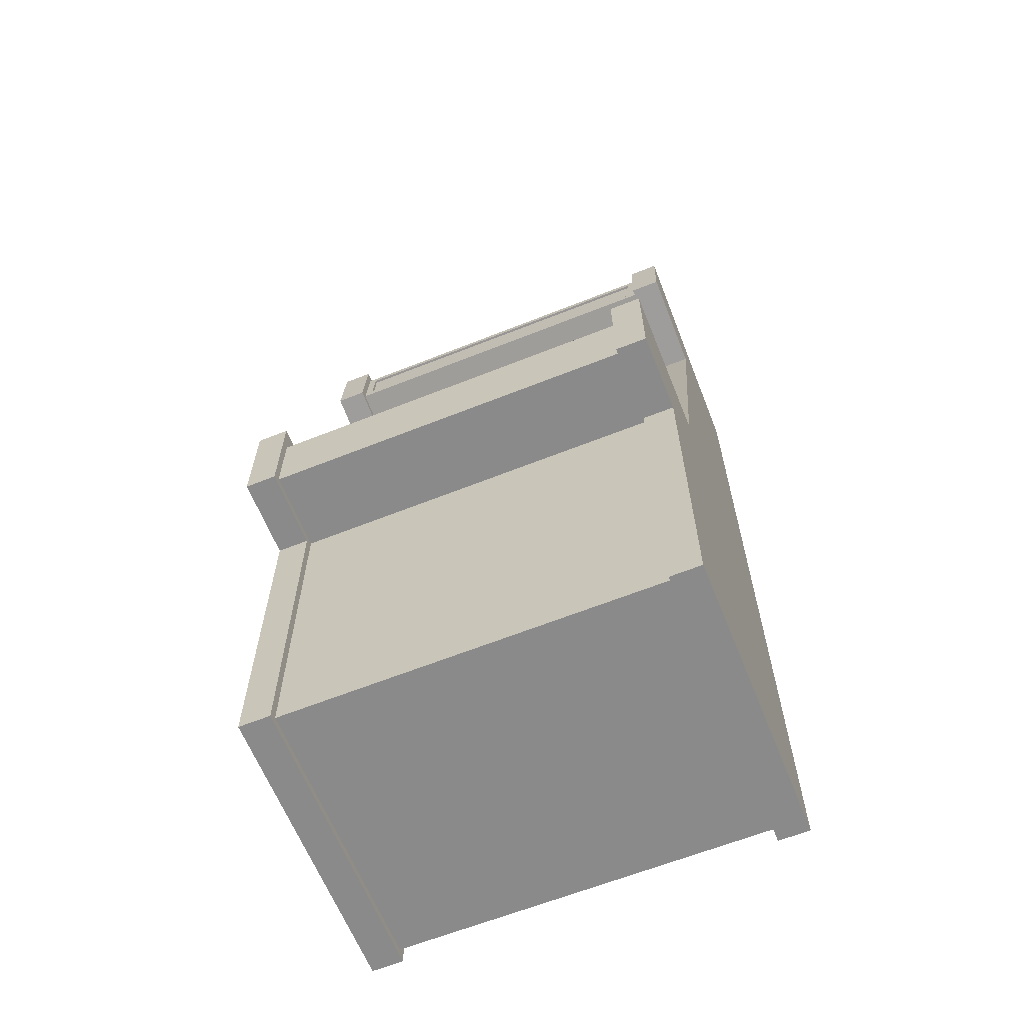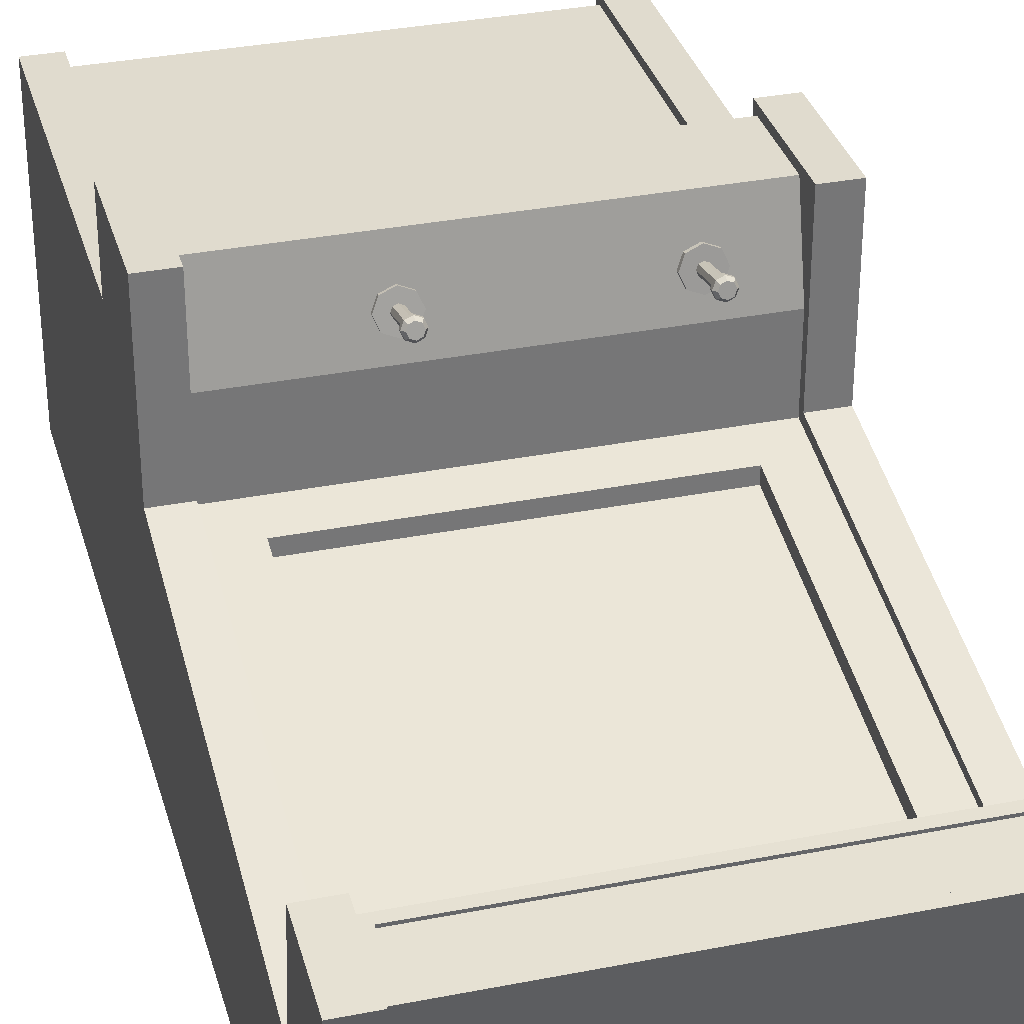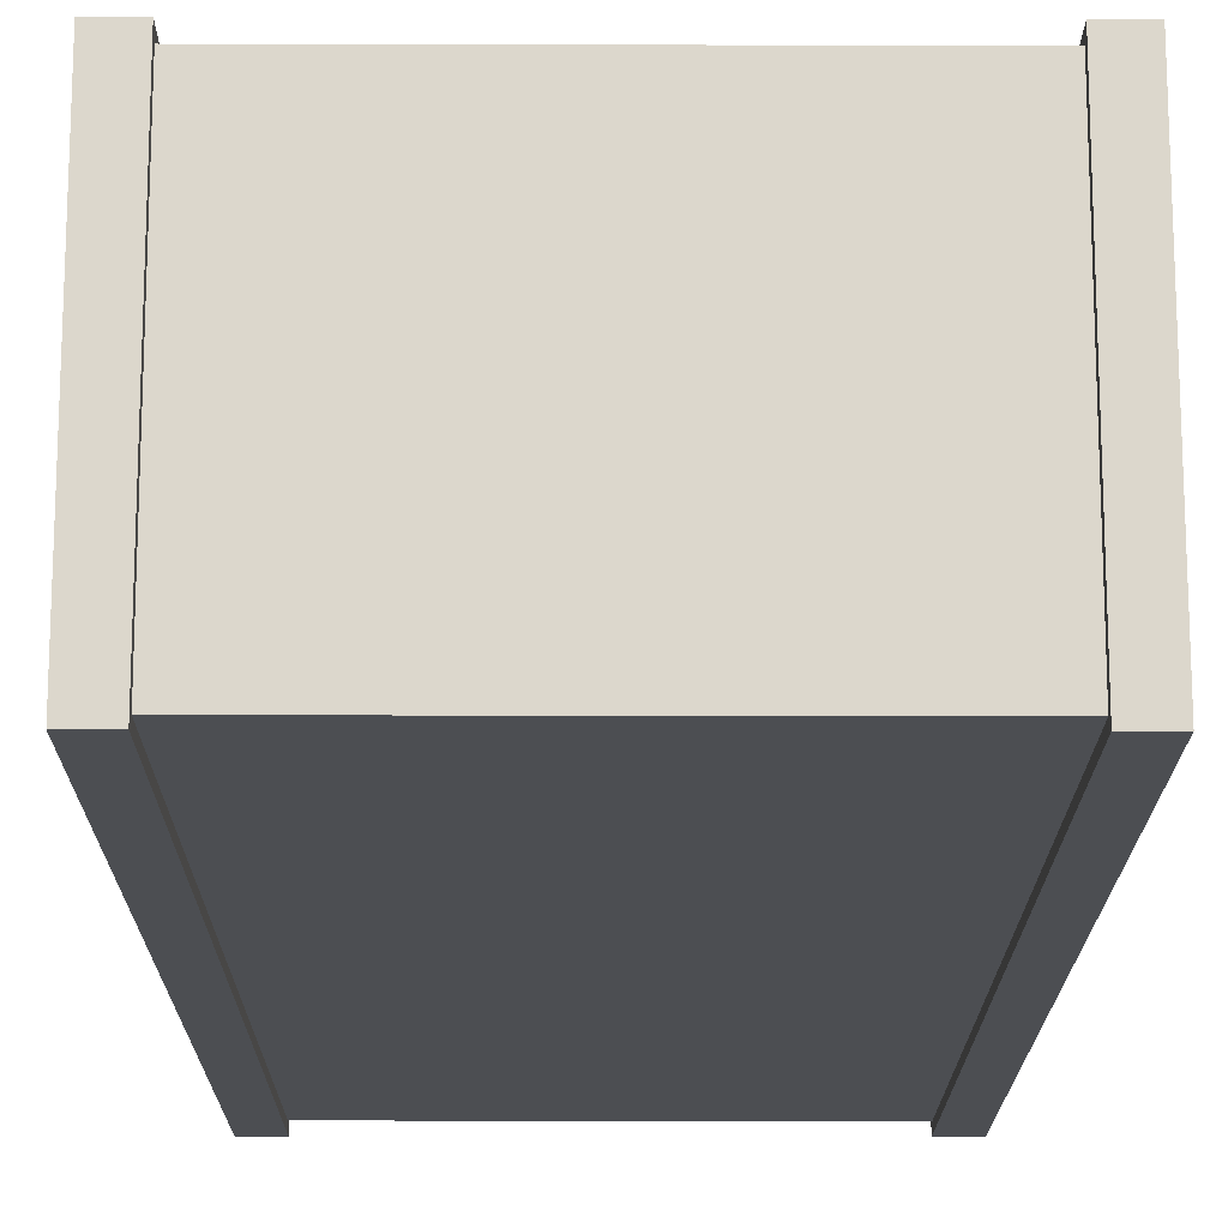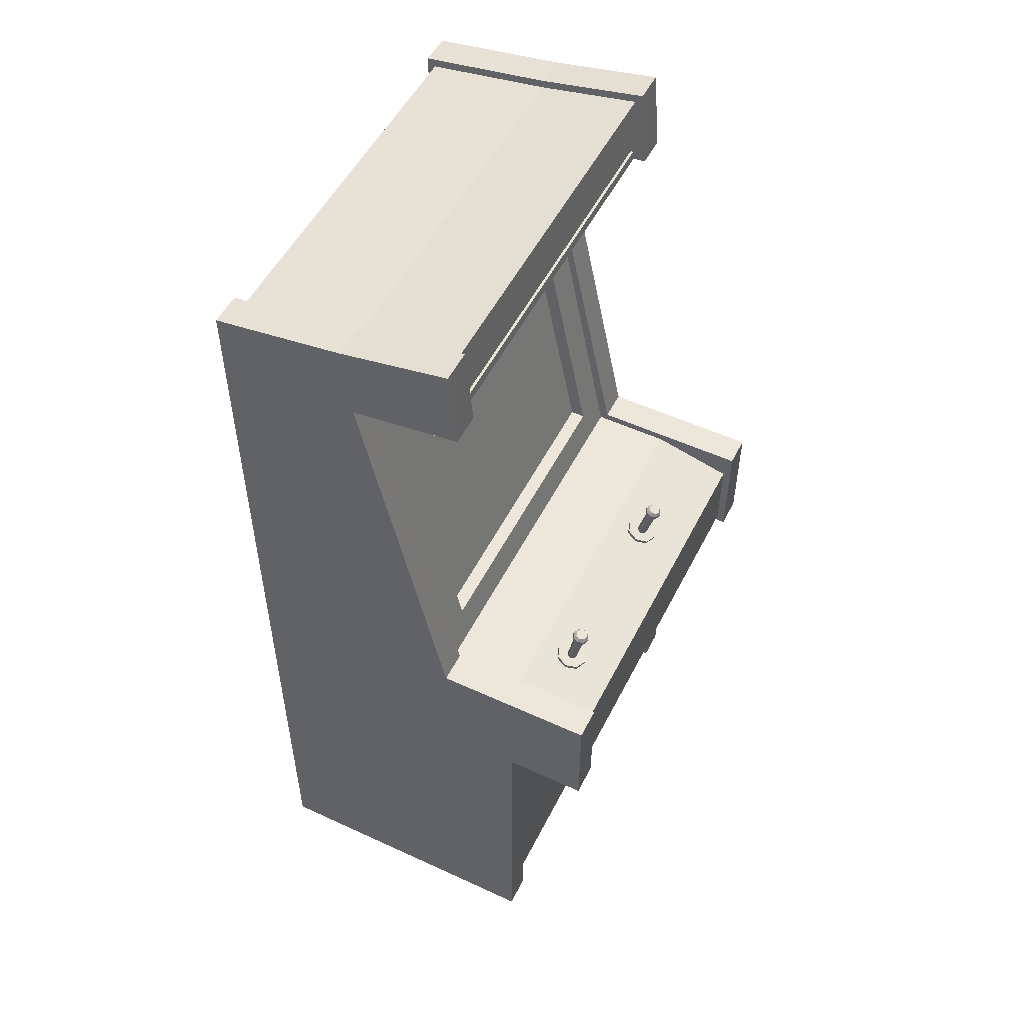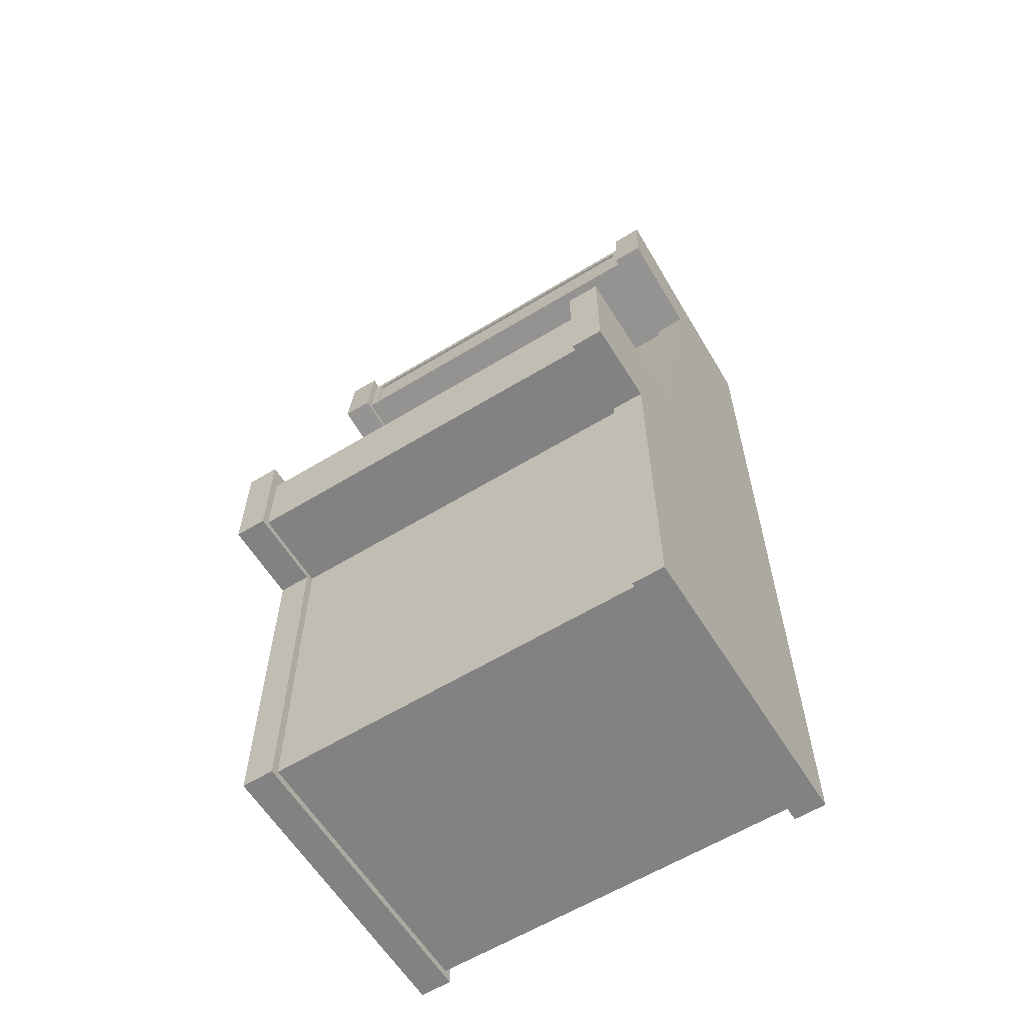
<metadata>
{"format":"obj","ext":"obj","renderer":"f3d","projection":"perspective","resolution":1024,"background":"white","views":[{"elev":-63.6,"azim":21.9,"up":"+Y"},{"elev":33.4,"azim":164.9,"up":"+Z"},{"elev":-16.9,"azim":-0.3,"up":"+Z"},{"elev":52.4,"azim":-63.6,"up":"+Y"},{"elev":-60.9,"azim":31.8,"up":"+Y"}]}
</metadata>
<code>
o game_consol_2_Mesh
v -0.1349 0.704 0.1949
v -0.1349 0.7837 0.2127
v -0.1265 0.704 0.1949
v -0.1265 0.7665 0.2088
v -0.129 0.7053 0.1892
v -0.129 0.7678 0.2031
v -0.1349 0.7059 0.1868
v -0.1349 0.7684 0.2007
v -0.1408 0.7053 0.1892
v -0.1408 0.7678 0.2031
v -0.1432 0.704 0.1949
v -0.1432 0.7665 0.2088
v -0.1408 0.7028 0.2007
v -0.1408 0.7653 0.2146
v -0.1349 0.7022 0.2031
v -0.1349 0.7647 0.217
v -0.129 0.7028 0.2007
v -0.129 0.7653 0.2146
v -0.1408 0.7142 0.1912
v -0.1432 0.7129 0.1969
v -0.1408 0.7117 0.2027
v -0.1349 0.7111 0.205
v -0.129 0.7117 0.2027
v -0.1265 0.7129 0.1969
v -0.129 0.7142 0.1912
v -0.1349 0.7148 0.1888
v -0.1089 0.704 0.1949
v -0.1165 0.708 0.177
v -0.1349 0.7097 0.1696
v -0.1533 0.708 0.177
v -0.1609 0.704 0.1949
v -0.1533 0.7 0.2129
v -0.1349 0.6984 0.2203
v -0.1165 0.7 0.2129
v -0.1533 0.7169 0.179
v -0.1609 0.7129 0.1969
v -0.1533 0.7089 0.2148
v -0.1349 0.7073 0.2223
v -0.1165 0.7089 0.2148
v -0.1089 0.7129 0.1969
v -0.1165 0.7169 0.179
v -0.1349 0.7186 0.1715
v -0.1213 0.7717 0.21
v -0.1253 0.7738 0.2006
v -0.1349 0.7747 0.1967
v -0.1445 0.7738 0.2006
v -0.1485 0.7717 0.21
v -0.1445 0.7696 0.2194
v -0.1349 0.7688 0.2233
v -0.1253 0.7696 0.2194
v -0.1213 0.7783 0.2115
v -0.1253 0.7803 0.2021
v -0.1349 0.7812 0.1982
v -0.1445 0.7803 0.2021
v -0.1485 0.7783 0.2115
v -0.1445 0.7762 0.2208
v -0.1349 0.7753 0.2247
v -0.1253 0.7762 0.2208
v -0.1253 0.7837 0.2127
v -0.1281 0.7852 0.206
v -0.1349 0.7858 0.2033
v -0.1417 0.7852 0.206
v -0.1445 0.7837 0.2127
v -0.1417 0.7823 0.2193
v -0.1349 0.7817 0.222
v -0.1281 0.7823 0.2193
v 0.1666 0.7045 0.193
v 0.1671 0.7832 0.2148
v 0.1749 0.7044 0.1931
v 0.1753 0.7661 0.2102
v 0.1726 0.706 0.1874
v 0.173 0.7677 0.2045
v 0.1668 0.7068 0.1849
v 0.1671 0.7685 0.2021
v 0.1608 0.7062 0.1872
v 0.1612 0.7679 0.2043
v 0.1583 0.7046 0.1928
v 0.1587 0.7663 0.21
v 0.1606 0.703 0.1985
v 0.161 0.7647 0.2157
v 0.1665 0.7023 0.201
v 0.1668 0.764 0.2181
v 0.1724 0.7029 0.1987
v 0.1728 0.7646 0.2159
v 0.1609 0.715 0.1896
v 0.1583 0.7134 0.1953
v 0.1607 0.7118 0.201
v 0.1665 0.7111 0.2034
v 0.1724 0.7117 0.2012
v 0.175 0.7132 0.1955
v 0.1727 0.7148 0.1898
v 0.1668 0.7155 0.1874
v 0.1926 0.7043 0.1934
v 0.1853 0.7093 0.1755
v 0.1671 0.7115 0.1679
v 0.1486 0.7097 0.175
v 0.1406 0.7048 0.1925
v 0.1479 0.6998 0.2104
v 0.1661 0.6976 0.218
v 0.1846 0.6994 0.2109
v 0.1486 0.7184 0.1774
v 0.1407 0.7136 0.195
v 0.148 0.7086 0.2128
v 0.1662 0.7064 0.2204
v 0.1847 0.7082 0.2134
v 0.1926 0.713 0.1958
v 0.1854 0.718 0.178
v 0.1671 0.7203 0.1704
v 0.1806 0.7712 0.2117
v 0.1768 0.7738 0.2024
v 0.1673 0.775 0.1984
v 0.1576 0.774 0.2021
v 0.1534 0.7715 0.2113
v 0.1572 0.7689 0.2206
v 0.1668 0.7677 0.2246
v 0.1765 0.7687 0.2209
v 0.1807 0.7776 0.2135
v 0.1768 0.7803 0.2042
v 0.1673 0.7814 0.2002
v 0.1576 0.7805 0.2039
v 0.1535 0.7779 0.2131
v 0.1573 0.7753 0.2224
v 0.1668 0.7742 0.2264
v 0.1765 0.7751 0.2227
v 0.1767 0.7831 0.215
v 0.174 0.7849 0.2084
v 0.1673 0.7858 0.2056
v 0.1604 0.7851 0.2082
v 0.1575 0.7833 0.2147
v 0.1602 0.7815 0.2213
v 0.1669 0.7806 0.2241
v 0.1738 0.7813 0.2215
v -0.2872 0.01042 0.1421
v -0.2872 0.7203 0.1421
v 0.4227 0.01042 0.1421
v 0.4227 0.7203 0.1421
v 0.4227 0.01042 -0.3127
v 0.4227 0.7203 -0.3127
v -0.2872 0.01042 -0.3127
v -0.2872 0.7203 -0.3127
v -0.2872 0.5596 -0.3127
v -0.2872 0.5596 0.1421
v 0.4227 0.5596 0.1421
v 0.4227 0.5596 -0.3127
v -0.2872 0.7203 0.2723
v 0.4227 0.7203 0.2723
v -0.2872 0.5596 0.2723
v 0.4227 0.5596 0.2723
v -0.2872 0.01042 0.01756
v 0.4227 0.01042 0.01756
v 0.4227 0.5596 0.01756
v 0.4227 0.7203 0.01756
v -0.2872 0.7203 0.01756
v -0.2872 0.5596 0.01756
v 0.4227 1.438 -0.3127
v -0.2872 1.438 -0.3127
v 0.4227 1.467 -0.1166
v -0.2872 1.467 -0.1166
v -0.2872 1.34 -0.3127
v 0.4227 1.34 -0.3127
v 0.4227 1.371 -0.1166
v -0.2872 1.371 -0.1166
v 0.4227 1.498 0.0456
v -0.2872 1.498 0.0456
v 0.4227 1.395 0.05464
v -0.2872 1.395 0.05464
v 0.3717 1.34 -0.3127
v -0.2362 1.34 -0.3127
v 0.3717 0.7203 -0.3127
v -0.2362 0.7203 -0.3127
v 0.3717 0.5596 -0.3127
v -0.2362 0.5596 -0.3127
v 0.3717 0.01042 -0.3127
v -0.2362 0.01042 -0.3127
v 0.3717 0.01042 0.01756
v -0.2362 0.01042 0.01756
v 0.3717 0.01042 0.1421
v -0.2362 0.01042 0.1421
v 0.3717 0.5596 0.1421
v -0.2362 0.5596 0.1421
v 0.3717 0.5596 0.2723
v -0.2362 0.5596 0.2723
v 0.3717 0.6881 0.2723
v -0.2362 0.6881 0.2723
v 0.3717 0.7203 0.1421
v -0.2362 0.7203 0.1421
v 0.3717 0.7203 0.01756
v -0.2362 0.7203 0.01756
v 0.3717 1.371 -0.1166
v -0.2362 1.371 -0.1166
v 0.3717 1.395 0.05464
v -0.2362 1.395 0.05464
v 0.3717 1.498 0.0456
v -0.2362 1.498 0.0456
v 0.3717 1.467 -0.1166
v -0.2362 1.467 -0.1166
v 0.3717 1.438 -0.3127
v -0.2362 1.438 -0.3127
v -0.2872 -0.002581 0.1551
v -0.2872 0.7333 0.1421
v -0.2872 -0.002581 -0.3257
v -0.2872 0.7203 -0.3257
v -0.2872 0.5596 -0.3257
v -0.2872 0.5466 0.1551
v -0.2872 0.7333 0.2853
v -0.2872 0.5466 0.2853
v -0.2872 -0.002581 0.01756
v -0.2872 0.7333 0.03056
v -0.2872 1.45 -0.3257
v -0.2872 1.48 -0.1179
v -0.2872 1.34 -0.3257
v -0.2872 1.359 -0.1036
v -0.2872 1.514 0.05728
v -0.2872 1.384 0.06864
v -0.2362 1.34 -0.3257
v -0.2362 0.7203 -0.3257
v -0.2362 0.5596 -0.3257
v -0.2362 -0.002581 -0.3257
v -0.2362 -0.002581 0.01756
v -0.2362 -0.002581 0.1551
v -0.2362 0.5466 0.1551
v -0.2362 0.5466 0.2853
v -0.2362 0.7333 0.2853
v -0.2362 0.7333 0.1421
v -0.2362 0.7333 0.03056
v -0.2362 1.359 -0.1036
v -0.2362 1.384 0.06864
v -0.2362 1.514 0.05728
v -0.2362 1.48 -0.1179
v -0.2362 1.45 -0.3257
v 0.4227 -0.002581 0.1551
v 0.4227 0.7333 0.1421
v 0.4227 -0.002581 -0.3257
v 0.4227 0.7203 -0.3257
v 0.4227 0.5466 0.1551
v 0.4227 0.5596 -0.3257
v 0.4227 0.7333 0.2853
v 0.4227 0.5466 0.2853
v 0.4227 -0.002581 0.01756
v 0.4227 0.7333 0.03056
v 0.4227 1.45 -0.3257
v 0.4227 1.48 -0.1179
v 0.4227 1.34 -0.3257
v 0.4227 1.359 -0.1036
v 0.4227 1.514 0.05728
v 0.4227 1.384 0.06864
v 0.3717 1.34 -0.3257
v 0.3717 0.7203 -0.3257
v 0.3717 0.5596 -0.3257
v 0.3717 -0.002581 -0.3257
v 0.3717 -0.002581 0.01756
v 0.3717 -0.002581 0.1551
v 0.3717 0.5466 0.1551
v 0.3717 0.5466 0.2853
v 0.3717 0.7333 0.2853
v 0.3717 0.7333 0.1421
v 0.3717 0.7333 0.03056
v 0.3717 1.359 -0.1036
v 0.3717 1.384 0.06864
v 0.3717 1.514 0.05728
v 0.3717 1.48 -0.1179
v 0.3717 1.45 -0.3257
v 0.3137 0.7771 0.005856
v -0.1782 0.7771 0.005856
v 0.3137 1.315 -0.1049
v -0.1782 1.315 -0.1049
v 0.3137 0.7771 -0.01685
v -0.1782 0.7771 -0.01685
v 0.3137 1.315 -0.1276
v -0.1782 1.315 -0.1276
v 0.3572 1.409 0.05337
v -0.2217 1.409 0.05337
v 0.3572 1.484 0.04686
v -0.2217 1.484 0.04686
v 0.3572 1.409 0.049
v -0.2217 1.409 0.049
v 0.3572 1.483 0.04249
v -0.2217 1.483 0.04249
f 5 3 1
f 28 41 40 27
f 60 2 59
f 7 5 1
f 29 42 41 28
f 61 2 60
f 9 7 1
f 30 35 42 29
f 62 2 61
f 11 9 1
f 31 36 35 30
f 63 2 62
f 13 11 1
f 32 37 36 31
f 64 2 63
f 15 13 1
f 33 38 37 32
f 65 2 64
f 17 15 1
f 34 39 38 33
f 66 2 65
f 3 17 1
f 27 40 39 34
f 59 2 66
f 20 12 10 19
f 21 14 12 20
f 22 16 14 21
f 23 18 16 22
f 24 4 18 23
f 25 6 4 24
f 26 8 6 25
f 19 10 8 26
f 41 25 24 40
f 27 3 5 28
f 42 26 25 41
f 28 5 7 29
f 35 19 26 42
f 29 7 9 30
f 36 20 19 35
f 30 9 11 31
f 37 21 20 36
f 31 11 13 32
f 38 22 21 37
f 32 13 15 33
f 39 23 22 38
f 33 15 17 34
f 40 24 23 39
f 34 17 3 27
f 43 4 6 44
f 44 6 8 45
f 45 8 10 46
f 46 10 12 47
f 47 12 14 48
f 48 14 16 49
f 49 16 18 50
f 50 18 4 43
f 51 43 44 52
f 52 44 45 53
f 53 45 46 54
f 54 46 47 55
f 55 47 48 56
f 56 48 49 57
f 57 49 50 58
f 58 50 43 51
f 59 51 52 60
f 60 52 53 61
f 61 53 54 62
f 62 54 55 63
f 63 55 56 64
f 64 56 57 65
f 65 57 58 66
f 66 58 51 59
f 71 69 67
f 94 107 106 93
f 126 68 125
f 73 71 67
f 95 108 107 94
f 127 68 126
f 75 73 67
f 96 101 108 95
f 128 68 127
f 77 75 67
f 97 102 101 96
f 129 68 128
f 79 77 67
f 98 103 102 97
f 130 68 129
f 81 79 67
f 99 104 103 98
f 131 68 130
f 83 81 67
f 100 105 104 99
f 132 68 131
f 69 83 67
f 93 106 105 100
f 125 68 132
f 86 78 76 85
f 87 80 78 86
f 88 82 80 87
f 89 84 82 88
f 90 70 84 89
f 91 72 70 90
f 92 74 72 91
f 85 76 74 92
f 107 91 90 106
f 93 69 71 94
f 108 92 91 107
f 94 71 73 95
f 101 85 92 108
f 95 73 75 96
f 102 86 85 101
f 96 75 77 97
f 103 87 86 102
f 97 77 79 98
f 104 88 87 103
f 98 79 81 99
f 105 89 88 104
f 99 81 83 100
f 106 90 89 105
f 100 83 69 93
f 109 70 72 110
f 110 72 74 111
f 111 74 76 112
f 112 76 78 113
f 113 78 80 114
f 114 80 82 115
f 115 82 84 116
f 116 84 70 109
f 117 109 110 118
f 118 110 111 119
f 119 111 112 120
f 120 112 113 121
f 121 113 114 122
f 122 114 115 123
f 123 115 116 124
f 124 116 109 117
f 125 117 118 126
f 126 118 119 127
f 127 119 120 128
f 128 120 121 129
f 129 121 122 130
f 130 122 123 131
f 131 123 124 132
f 132 124 117 125
f 220 221 204 199
f 150 151 143 135
f 250 249 236 233
f 149 154 141 139
f 224 225 208 200
f 218 219 207 201
f 154 153 140 141
f 222 223 205 206
f 151 152 136 143
f 249 248 234 236
f 145 134 142 147
f 223 224 200 205
f 148 143 136 146
f 254 253 235 238
f 219 220 199 207
f 150 137 144 151
f 151 144 138 152
f 229 230 209 210
f 154 142 134 153
f 149 133 142 154
f 156 159 162 158
f 230 215 211 209
f 157 161 160 155
f 260 259 246 245
f 215 216 202 211
f 161 152 138 160
f 258 257 240 244
f 159 140 153 162
f 165 161 157 163
f 259 258 244 246
f 164 158 162 166
f 228 229 210 213
f 247 243 234 248
f 168 167 169 170
f 171 172 170 169
f 217 203 202 216
f 173 174 172 171
f 218 201 203 217
f 250 233 239 251
f 174 173 175 176
f 251 239 231 252
f 176 175 177 178
f 252 231 235 253
f 178 177 179 180
f 181 182 180 179
f 222 206 204 221
f 254 238 237 255
f 182 181 183 184
f 255 237 232 256
f 184 183 185 186
f 256 232 240 257
f 186 185 187 188
f 269 270 268 267
f 226 212 208 225
f 191 192 190 189
f 227 214 212 226
f 277 278 276 275
f 228 213 214 227
f 260 245 242 261
f 194 193 195 196
f 261 242 241 262
f 196 195 197 198
f 262 241 243 247
f 198 197 167 168
f 204 142 133 199
f 220 178 180 221
f 208 153 134 200
f 224 186 188 225
f 207 149 139 201
f 218 174 176 219
f 205 145 147 206
f 222 182 184 223
f 200 134 145 205
f 223 184 186 224
f 199 133 149 207
f 219 176 178 220
f 209 156 158 210
f 229 196 198 230
f 211 159 156 209
f 230 198 168 215
f 202 140 159 211
f 215 168 170 216
f 210 158 164 213
f 228 194 196 229
f 203 141 140 202
f 216 170 172 217
f 201 139 141 203
f 217 172 174 218
f 206 147 142 204
f 221 180 182 222
f 212 162 153 208
f 225 188 190 226
f 214 166 162 212
f 226 190 192 227
f 213 164 166 214
f 227 192 194 228
f 236 144 137 233
f 250 173 171 249
f 234 138 144 236
f 249 171 169 248
f 235 143 148 238
f 254 181 179 253
f 246 165 163 245
f 260 193 191 259
f 240 152 161 244
f 258 189 187 257
f 244 161 165 246
f 259 191 189 258
f 243 160 138 234
f 248 169 167 247
f 233 137 150 239
f 251 175 173 250
f 239 150 135 231
f 252 177 175 251
f 231 135 143 235
f 253 179 177 252
f 238 148 146 237
f 255 183 181 254
f 237 146 136 232
f 256 185 183 255
f 232 136 152 240
f 257 187 185 256
f 245 163 157 242
f 261 195 193 260
f 242 157 155 241
f 262 197 195 261
f 241 155 160 243
f 247 167 197 262
f 264 188 187 263
f 266 190 188 264
f 265 189 190 266
f 263 187 189 265
f 268 264 263 267
f 270 266 264 268
f 269 265 266 270
f 267 263 265 269
f 272 192 191 271
f 274 194 192 272
f 273 193 194 274
f 271 191 193 273
f 276 272 271 275
f 278 274 272 276
f 277 273 274 278
f 275 271 273 277

</code>
